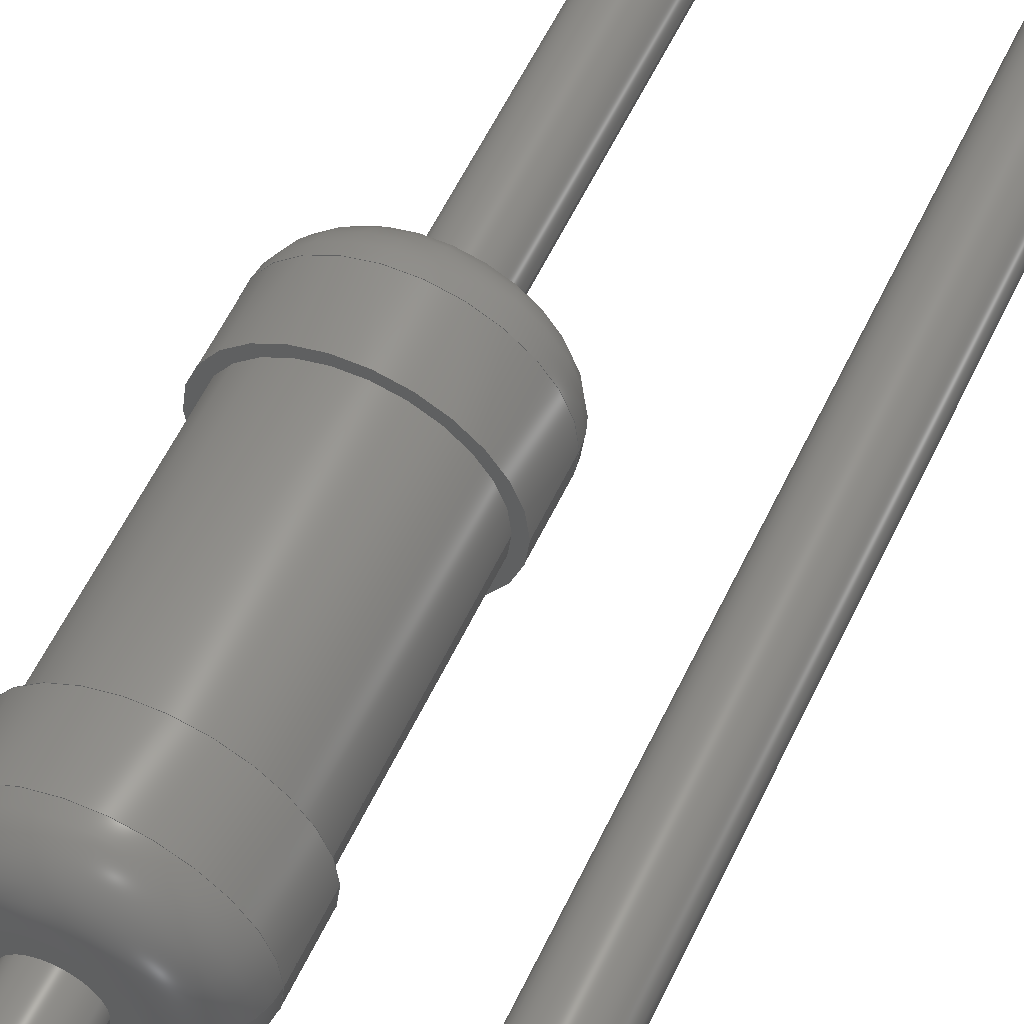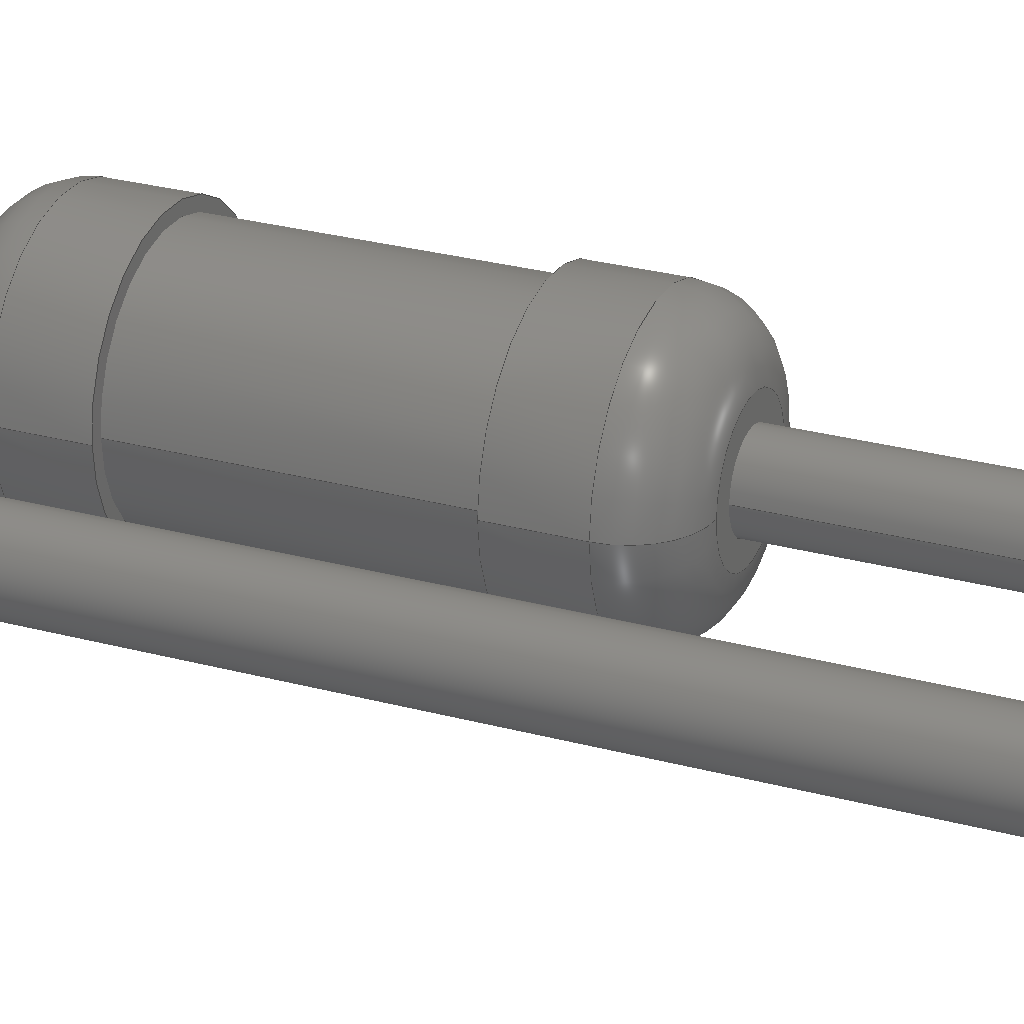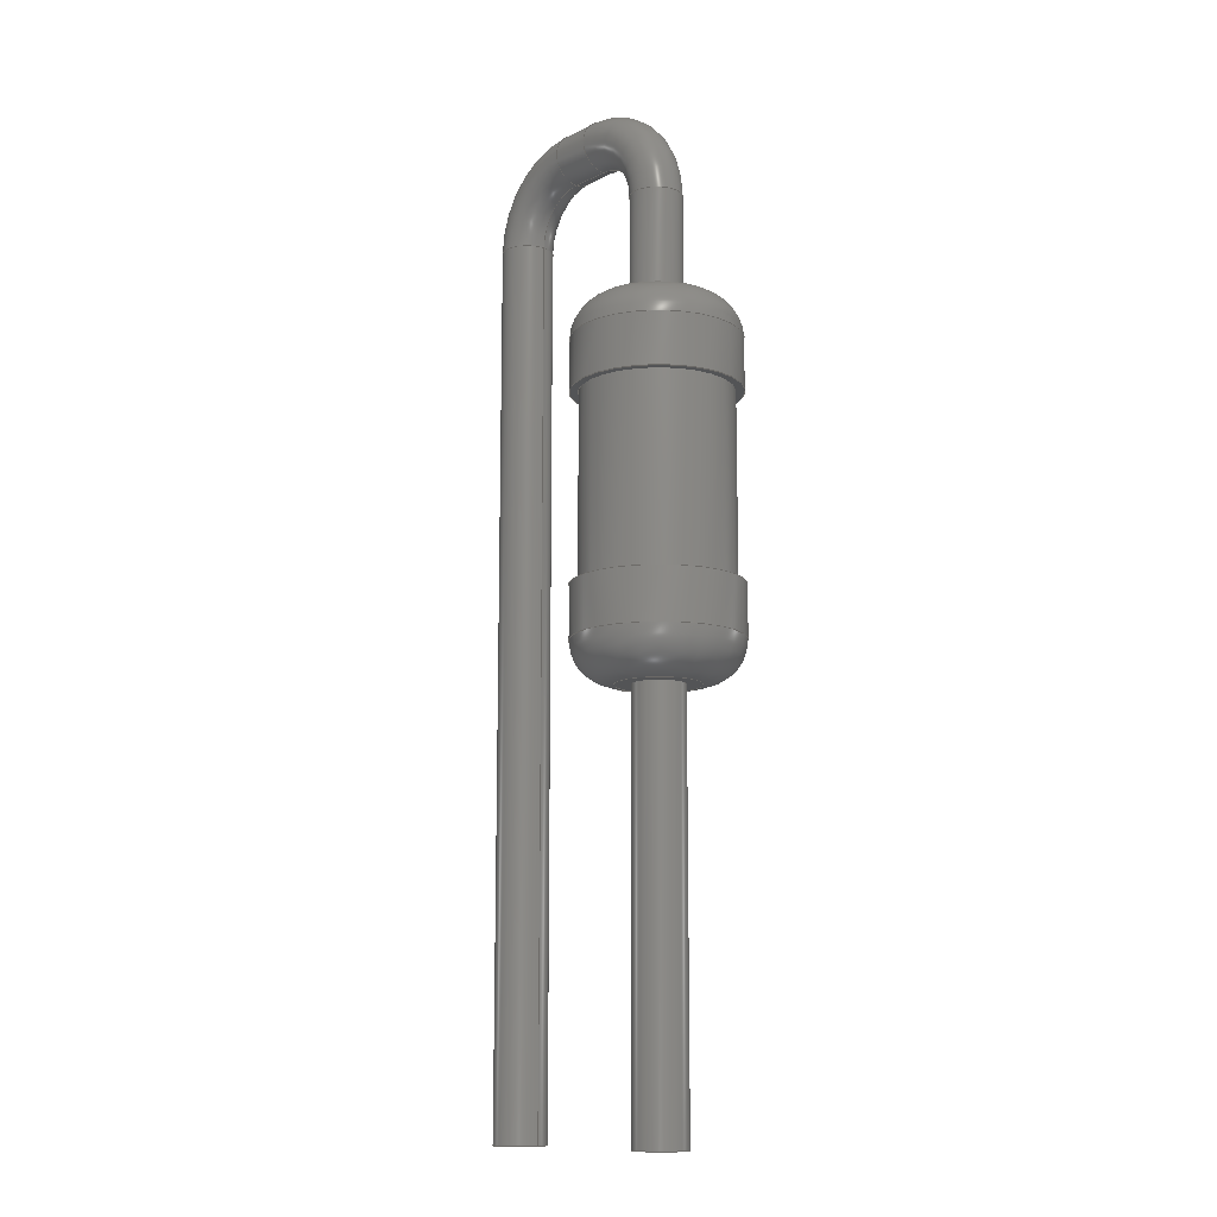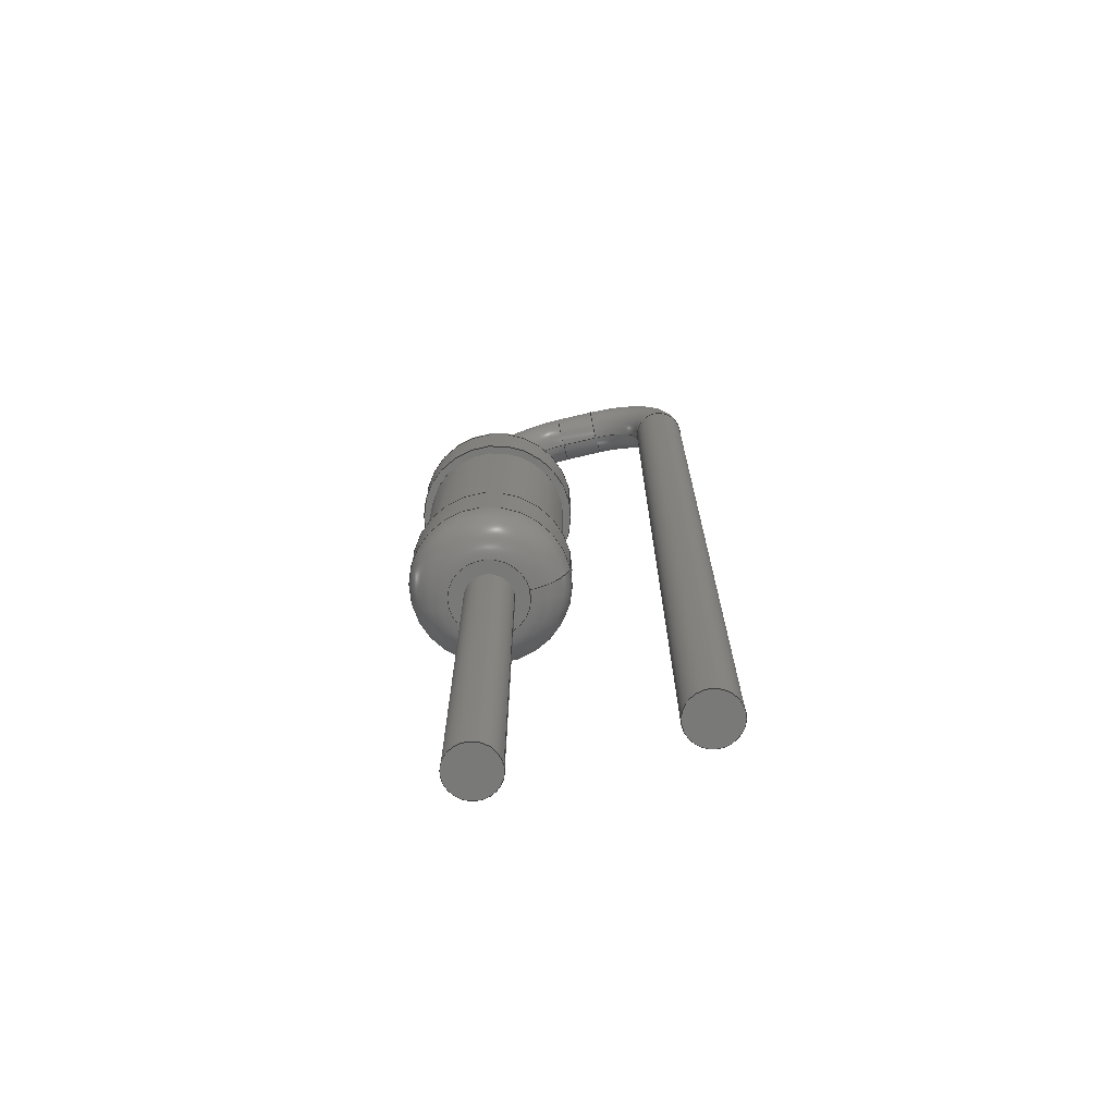
<metadata>
{"format":"step","ext":"step","renderer":"f3d","projection":"perspective","resolution":1024,"background":"white","views":[{"elev":55.5,"azim":24.6,"up":"+Y"},{"elev":26.3,"azim":113.5,"up":"+Y"},{"elev":-12.3,"azim":-131.0,"up":"+Z"},{"elev":-71.8,"azim":13.3,"up":"+Z"}]}
</metadata>
<code>
ISO-10303-21;
DATA;
#1=APPLICATION_PROTOCOL_DEFINITION('committee draft','automotive_design',1997,#2);
#2=APPLICATION_CONTEXT('core data for automotive mechanical design processes');
#3=SHAPE_DEFINITION_REPRESENTATION(#4,#10);
#4=PRODUCT_DEFINITION_SHAPE('','',#5);
#5=PRODUCT_DEFINITION('design','',#6,#9);
#6=PRODUCT_DEFINITION_FORMATION('','',#7);
#7=PRODUCT('R_Axial_DIN0204_L36mm_D16mm_P190mm_Vertical','R_Axial_DIN0204_L36mm_D16mm_P190mm_Vertical','',(#8));
#8=MECHANICAL_CONTEXT('',#2,'mechanical');
#9=PRODUCT_DEFINITION_CONTEXT('part definition',#2,'design');
#10=ADVANCED_BREP_SHAPE_REPRESENTATION('',(#11,#15),#296);
#11=AXIS2_PLACEMENT_3D('',#12,#13,#14);
#12=CARTESIAN_POINT('',(0,0,0));
#13=DIRECTION('',(0,0,1));
#14=DIRECTION('',(1,0,-0));
#15=MANIFOLD_SOLID_BREP('',#16);
#16=CLOSED_SHELL('',(#17,#45,#65,#80,#92,#109,#126,#139,#144,#160,#178,#191,#204,#229,#248,#271,#289));
#17=ADVANCED_FACE('',(#18),#41,.T.);
#18=FACE_BOUND('',#19,.F.);
#19=EDGE_LOOP('',(#20,#29,#35,#36));
#20=ORIENTED_EDGE('',*,*,#21,.T.);
#21=EDGE_CURVE('',#22,#24,#26,.T.);
#22=VERTEX_POINT('',#23);
#23=CARTESIAN_POINT('',(0.8,0,1.4));
#24=VERTEX_POINT('',#25);
#25=CARTESIAN_POINT('',(0.8,0,1.9));
#26=LINE('',#27,#28);
#27=CARTESIAN_POINT('',(0.8,0,1));
#28=VECTOR('',#13,1);
#29=ORIENTED_EDGE('',*,*,#30,.T.);
#30=EDGE_CURVE('',#24,#24,#31,.T.);
#31=CIRCLE('',#32,0.8);
#32=AXIS2_PLACEMENT_3D('',#33,#13,#34);
#33=CARTESIAN_POINT('',(0,0,1.9));
#34=DIRECTION('',(1,0,0));
#35=ORIENTED_EDGE('',*,*,#21,.F.);
#36=ORIENTED_EDGE('',*,*,#37,.F.);
#37=EDGE_CURVE('',#22,#22,#38,.T.);
#38=CIRCLE('',#39,0.8);
#39=AXIS2_PLACEMENT_3D('',#40,#13,#34);
#40=CARTESIAN_POINT('',(0,0,1.4));
#41=CYLINDRICAL_SURFACE('',#42,0.8);
#42=AXIS2_PLACEMENT_3D('',#43,#44,#34);
#43=CARTESIAN_POINT('',(0,0,1));
#44=DIRECTION('',(-0,-0,-1));
#45=ADVANCED_FACE('',(#46),#62,.T.);
#46=FACE_BOUND('',#47,.F.);
#47=EDGE_LOOP('',(#48,#56,#57,#58));
#48=ORIENTED_EDGE('',*,*,#49,.F.);
#49=EDGE_CURVE('',#22,#50,#52,.T.);
#50=VERTEX_POINT('',#51);
#51=CARTESIAN_POINT('',(0.4,0,1));
#52=CIRCLE('',#53,0.4);
#53=AXIS2_PLACEMENT_3D('',#54,#55,#34);
#54=CARTESIAN_POINT('',(0.4,0,1.4));
#55=DIRECTION('',(-0,1,0));
#56=ORIENTED_EDGE('',*,*,#37,.T.);
#57=ORIENTED_EDGE('',*,*,#49,.T.);
#58=ORIENTED_EDGE('',*,*,#59,.F.);
#59=EDGE_CURVE('',#50,#50,#60,.T.);
#60=CIRCLE('',#61,0.4);
#61=AXIS2_PLACEMENT_3D('',#43,#13,#34);
#62=TOROIDAL_SURFACE('',#63,0.4,0.4);
#63=AXIS2_PLACEMENT_3D('',#40,#64,#34);
#64=DIRECTION('',(0,0,-1));
#65=ADVANCED_FACE('',(#66,#69),#77,.F.);
#66=FACE_BOUND('',#67,.F.);
#67=EDGE_LOOP('',(#68));
#68=ORIENTED_EDGE('',*,*,#30,.F.);
#69=FACE_BOUND('',#70,.F.);
#70=EDGE_LOOP('',(#71));
#71=ORIENTED_EDGE('',*,*,#72,.F.);
#72=EDGE_CURVE('',#73,#73,#75,.T.);
#73=VERTEX_POINT('',#74);
#74=CARTESIAN_POINT('',(0.72,0,1.9));
#75=CIRCLE('',#76,0.72);
#76=AXIS2_PLACEMENT_3D('',#33,#64,#34);
#77=PLANE('',#78);
#78=AXIS2_PLACEMENT_3D('',#25,#64,#79);
#79=DIRECTION('',(-1,0,0));
#80=ADVANCED_FACE('',(#81,#83),#90,.T.);
#81=FACE_BOUND('',#82,.T.);
#82=EDGE_LOOP('',(#58));
#83=FACE_BOUND('',#84,.T.);
#84=EDGE_LOOP('',(#85));
#85=ORIENTED_EDGE('',*,*,#86,.T.);
#86=EDGE_CURVE('',#87,#87,#89,.T.);
#87=VERTEX_POINT('',#88);
#88=CARTESIAN_POINT('',(0.25,0,1));
#89=CIRCLE('',#61,0.25);
#90=PLANE('',#91);
#91=AXIS2_PLACEMENT_3D('',#27,#64,#79);
#92=ADVANCED_FACE('',(#93),#108,.T.);
#93=FACE_BOUND('',#94,.F.);
#94=EDGE_LOOP('',(#95,#101,#102,#103));
#95=ORIENTED_EDGE('',*,*,#96,.F.);
#96=EDGE_CURVE('',#73,#97,#99,.T.);
#97=VERTEX_POINT('',#98);
#98=CARTESIAN_POINT('',(0.72,0,3.7));
#99=LINE('',#100,#28);
#100=CARTESIAN_POINT('',(0.72,0,1));
#101=ORIENTED_EDGE('',*,*,#72,.T.);
#102=ORIENTED_EDGE('',*,*,#96,.T.);
#103=ORIENTED_EDGE('',*,*,#104,.F.);
#104=EDGE_CURVE('',#97,#97,#105,.T.);
#105=CIRCLE('',#106,0.72);
#106=AXIS2_PLACEMENT_3D('',#107,#64,#34);
#107=CARTESIAN_POINT('',(0,0,3.7));
#108=CYLINDRICAL_SURFACE('',#42,0.72);
#109=ADVANCED_FACE('',(#110),#125,.T.);
#110=FACE_BOUND('',#111,.T.);
#111=EDGE_LOOP('',(#112,#119,#123,#124));
#112=ORIENTED_EDGE('',*,*,#113,.T.);
#113=EDGE_CURVE('',#114,#114,#116,.T.);
#114=VERTEX_POINT('',#115);
#115=CARTESIAN_POINT('',(0.25,-6.123e-17,-3));
#116=CIRCLE('',#117,0.25);
#117=AXIS2_PLACEMENT_3D('',#118,#13,#34);
#118=CARTESIAN_POINT('',(0,0,-3));
#119=ORIENTED_EDGE('',*,*,#120,.T.);
#120=EDGE_CURVE('',#114,#87,#121,.T.);
#121=LINE('',#122,#28);
#122=CARTESIAN_POINT('',(0.25,0,-3));
#123=ORIENTED_EDGE('',*,*,#86,.F.);
#124=ORIENTED_EDGE('',*,*,#120,.F.);
#125=CYLINDRICAL_SURFACE('',#117,0.25);
#126=ADVANCED_FACE('',(#127,#135),#137,.T.);
#127=FACE_BOUND('',#128,.T.);
#128=EDGE_LOOP('',(#129));
#129=ORIENTED_EDGE('',*,*,#130,.F.);
#130=EDGE_CURVE('',#131,#131,#133,.T.);
#131=VERTEX_POINT('',#132);
#132=CARTESIAN_POINT('',(0.8,0,3.7));
#133=CIRCLE('',#134,0.8);
#134=AXIS2_PLACEMENT_3D('',#107,#13,#34);
#135=FACE_BOUND('',#136,.T.);
#136=EDGE_LOOP('',(#103));
#137=PLANE('',#138);
#138=AXIS2_PLACEMENT_3D('',#132,#64,#79);
#139=ADVANCED_FACE('',(#140),#142,.T.);
#140=FACE_BOUND('',#141,.F.);
#141=EDGE_LOOP('',(#112));
#142=PLANE('',#143);
#143=AXIS2_PLACEMENT_3D('',#122,#64,#79);
#144=ADVANCED_FACE('',(#145),#158,.T.);
#145=FACE_BOUND('',#146,.F.);
#146=EDGE_LOOP('',(#147,#152,#157,#129));
#147=ORIENTED_EDGE('',*,*,#148,.T.);
#148=EDGE_CURVE('',#131,#149,#151,.T.);
#149=VERTEX_POINT('',#150);
#150=CARTESIAN_POINT('',(0.8,0,4.2));
#151=LINE('',#132,#28);
#152=ORIENTED_EDGE('',*,*,#153,.T.);
#153=EDGE_CURVE('',#149,#149,#154,.T.);
#154=CIRCLE('',#155,0.8);
#155=AXIS2_PLACEMENT_3D('',#156,#13,#34);
#156=CARTESIAN_POINT('',(0,0,4.2));
#157=ORIENTED_EDGE('',*,*,#148,.F.);
#158=CYLINDRICAL_SURFACE('',#159,0.8);
#159=AXIS2_PLACEMENT_3D('',#107,#44,#34);
#160=ADVANCED_FACE('',(#161),#177,.T.);
#161=FACE_BOUND('',#162,.T.);
#162=EDGE_LOOP('',(#163,#152,#171,#172));
#163=ORIENTED_EDGE('',*,*,#164,.F.);
#164=EDGE_CURVE('',#149,#165,#167,.T.);
#165=VERTEX_POINT('',#166);
#166=CARTESIAN_POINT('',(0.4,0,4.6));
#167=CIRCLE('',#168,0.4);
#168=AXIS2_PLACEMENT_3D('',#169,#170,#34);
#169=CARTESIAN_POINT('',(0.4,0,4.2));
#170=DIRECTION('',(0,-1,0));
#171=ORIENTED_EDGE('',*,*,#164,.T.);
#172=ORIENTED_EDGE('',*,*,#173,.F.);
#173=EDGE_CURVE('',#165,#165,#174,.T.);
#174=CIRCLE('',#175,0.4);
#175=AXIS2_PLACEMENT_3D('',#176,#13,#34);
#176=CARTESIAN_POINT('',(0,0,4.6));
#177=TOROIDAL_SURFACE('',#155,0.4,0.4);
#178=ADVANCED_FACE('',(#179,#181),#188,.F.);
#179=FACE_BOUND('',#180,.F.);
#180=EDGE_LOOP('',(#172));
#181=FACE_BOUND('',#182,.F.);
#182=EDGE_LOOP('',(#183));
#183=ORIENTED_EDGE('',*,*,#184,.T.);
#184=EDGE_CURVE('',#185,#185,#187,.T.);
#185=VERTEX_POINT('',#186);
#186=CARTESIAN_POINT('',(0.25,0,4.6));
#187=CIRCLE('',#175,0.25);
#188=PLANE('',#189);
#189=AXIS2_PLACEMENT_3D('',#190,#64,#79);
#190=CARTESIAN_POINT('',(0.8,0,4.6));
#191=ADVANCED_FACE('',(#192),#125,.T.);
#192=FACE_BOUND('',#193,.T.);
#193=EDGE_LOOP('',(#183,#194,#198,#203));
#194=ORIENTED_EDGE('',*,*,#195,.T.);
#195=EDGE_CURVE('',#185,#196,#121,.T.);
#196=VERTEX_POINT('',#197);
#197=CARTESIAN_POINT('',(0.25,0,5.6));
#198=ORIENTED_EDGE('',*,*,#199,.F.);
#199=EDGE_CURVE('',#196,#196,#200,.T.);
#200=CIRCLE('',#201,0.25);
#201=AXIS2_PLACEMENT_3D('',#202,#13,#34);
#202=CARTESIAN_POINT('',(0,0,5.6));
#203=ORIENTED_EDGE('',*,*,#195,.F.);
#204=ADVANCED_FACE('',(#205),#225,.T.);
#205=FACE_BOUND('',#206,.T.);
#206=EDGE_LOOP('',(#207,#216,#223,#224));
#207=ORIENTED_EDGE('',*,*,#208,.T.);
#208=EDGE_CURVE('',#196,#209,#211,.T.);
#209=VERTEX_POINT('',#210);
#210=CARTESIAN_POINT('',(0.75,0,6.1));
#211=CIRCLE('',#212,0.5);
#212=AXIS2_PLACEMENT_3D('',#213,#214,#215);
#213=CARTESIAN_POINT('',(0.75,9.185e-17,5.6));
#214=DIRECTION('',(0,1,-0));
#215=DIRECTION('',(-1,0,2.368e-15));
#216=ORIENTED_EDGE('',*,*,#217,.T.);
#217=EDGE_CURVE('',#209,#209,#218,.T.);
#218=CIRCLE('',#219,0.25);
#219=AXIS2_PLACEMENT_3D('',#220,#221,#222);
#220=CARTESIAN_POINT('',(0.75,0,6.35));
#221=DIRECTION('',(-1,0,-2.578e-15));
#222=DIRECTION('',(-2.578e-15,0,1));
#223=ORIENTED_EDGE('',*,*,#208,.F.);
#224=ORIENTED_EDGE('',*,*,#199,.T.);
#225=TOROIDAL_SURFACE('',#226,0.75,0.25);
#226=AXIS2_PLACEMENT_3D('',#227,#228,#215);
#227=CARTESIAN_POINT('',(0.75,0,5.6));
#228=DIRECTION('',(0,1,0));
#229=ADVANCED_FACE('',(#230),#246,.T.);
#230=FACE_BOUND('',#231,.T.);
#231=EDGE_LOOP('',(#232,#238,#244,#245));
#232=ORIENTED_EDGE('',*,*,#233,.T.);
#233=EDGE_CURVE('',#209,#234,#236,.T.);
#234=VERTEX_POINT('',#235);
#235=CARTESIAN_POINT('',(1.15,0,6.1));
#236=LINE('',#210,#237);
#237=VECTOR('',#34,1);
#238=ORIENTED_EDGE('',*,*,#239,.F.);
#239=EDGE_CURVE('',#234,#234,#240,.T.);
#240=CIRCLE('',#241,0.25);
#241=AXIS2_PLACEMENT_3D('',#242,#243,#64);
#242=CARTESIAN_POINT('',(1.15,0,6.35));
#243=DIRECTION('',(1,-0,0));
#244=ORIENTED_EDGE('',*,*,#233,.F.);
#245=ORIENTED_EDGE('',*,*,#217,.F.);
#246=CYLINDRICAL_SURFACE('',#247,0.25);
#247=AXIS2_PLACEMENT_3D('',#220,#34,#64);
#248=ADVANCED_FACE('',(#249),#268,.T.);
#249=FACE_BOUND('',#250,.T.);
#250=EDGE_LOOP('',(#251,#259,#266,#267));
#251=ORIENTED_EDGE('',*,*,#252,.T.);
#252=EDGE_CURVE('',#234,#253,#255,.T.);
#253=VERTEX_POINT('',#254);
#254=CARTESIAN_POINT('',(1.65,0,5.6));
#255=CIRCLE('',#256,0.5);
#256=AXIS2_PLACEMENT_3D('',#257,#55,#258);
#257=CARTESIAN_POINT('',(1.15,9.185e-17,5.6));
#258=DIRECTION('',(2.368e-15,0,1));
#259=ORIENTED_EDGE('',*,*,#260,.T.);
#260=EDGE_CURVE('',#253,#253,#261,.T.);
#261=CIRCLE('',#262,0.25);
#262=AXIS2_PLACEMENT_3D('',#263,#264,#265);
#263=CARTESIAN_POINT('',(1.9,0,5.6));
#264=DIRECTION('',(8.68e-17,-0,1));
#265=DIRECTION('',(1,0,-8.68e-17));
#266=ORIENTED_EDGE('',*,*,#252,.F.);
#267=ORIENTED_EDGE('',*,*,#239,.T.);
#268=TOROIDAL_SURFACE('',#269,0.75,0.25);
#269=AXIS2_PLACEMENT_3D('',#270,#228,#258);
#270=CARTESIAN_POINT('',(1.15,0,5.6));
#271=ADVANCED_FACE('',(#272),#287,.T.);
#272=FACE_BOUND('',#273,.T.);
#273=EDGE_LOOP('',(#274,#280,#285,#286));
#274=ORIENTED_EDGE('',*,*,#275,.T.);
#275=EDGE_CURVE('',#253,#276,#278,.T.);
#276=VERTEX_POINT('',#277);
#277=CARTESIAN_POINT('',(1.65,-6.123e-17,-3));
#278=LINE('',#254,#279);
#279=VECTOR('',#64,1);
#280=ORIENTED_EDGE('',*,*,#281,.F.);
#281=EDGE_CURVE('',#276,#276,#282,.T.);
#282=CIRCLE('',#283,0.25);
#283=AXIS2_PLACEMENT_3D('',#284,#64,#79);
#284=CARTESIAN_POINT('',(1.9,0,-3));
#285=ORIENTED_EDGE('',*,*,#275,.F.);
#286=ORIENTED_EDGE('',*,*,#260,.F.);
#287=CYLINDRICAL_SURFACE('',#288,0.25);
#288=AXIS2_PLACEMENT_3D('',#263,#64,#79);
#289=ADVANCED_FACE('',(#290),#293,.F.);
#290=FACE_BOUND('',#291,.T.);
#291=EDGE_LOOP('',(#292));
#292=ORIENTED_EDGE('',*,*,#281,.T.);
#293=PLANE('',#294);
#294=AXIS2_PLACEMENT_3D('',#295,#13,#34);
#295=CARTESIAN_POINT('',(1.65,0,-3));
#296=( GEOMETRIC_REPRESENTATION_CONTEXT(3) GLOBAL_UNCERTAINTY_ASSIGNED_CONTEXT((#300)) GLOBAL_UNIT_ASSIGNED_CONTEXT((#297,#298,#299)) REPRESENTATION_CONTEXT('Context #1','3D Context with UNIT and UNCERTAINTY') );
#297=( LENGTH_UNIT() NAMED_UNIT(*) SI_UNIT(.MILLI.,.METRE.) );
#298=( NAMED_UNIT(*) PLANE_ANGLE_UNIT() SI_UNIT($,.RADIAN.) );
#299=( NAMED_UNIT(*) SI_UNIT($,.STERADIAN.) SOLID_ANGLE_UNIT() );
#300=UNCERTAINTY_MEASURE_WITH_UNIT(LENGTH_MEASURE(1e-07),#297,'distance_accuracy_value','confusion accuracy');
#301=PRODUCT_TYPE('part',$,(#7));
#302=MECHANICAL_DESIGN_GEOMETRIC_PRESENTATION_REPRESENTATION('',(#303,#311,#312,#313,#314,#315,#323,#324,#325,#326,#327,#328,#329,#330,#331,#332,#333),#296);
#303=STYLED_ITEM('color',(#304),#17);
#304=PRESENTATION_STYLE_ASSIGNMENT((#305));
#305=SURFACE_STYLE_USAGE(.BOTH.,#306);
#306=SURFACE_SIDE_STYLE('',(#307));
#307=SURFACE_STYLE_FILL_AREA(#308);
#308=FILL_AREA_STYLE('',(#309));
#309=FILL_AREA_STYLE_COLOUR('',#310);
#310=COLOUR_RGB('',0.883,0.711,0.492);
#311=STYLED_ITEM('color',(#304),#45);
#312=STYLED_ITEM('color',(#304),#65);
#313=STYLED_ITEM('color',(#304),#80);
#314=STYLED_ITEM('color',(#304),#92);
#315=STYLED_ITEM('color',(#316),#109);
#316=PRESENTATION_STYLE_ASSIGNMENT((#317));
#317=SURFACE_STYLE_USAGE(.BOTH.,#318);
#318=SURFACE_SIDE_STYLE('',(#319));
#319=SURFACE_STYLE_FILL_AREA(#320);
#320=FILL_AREA_STYLE('',(#321));
#321=FILL_AREA_STYLE_COLOUR('',#322);
#322=COLOUR_RGB('',0.824,0.82,0.781);
#323=STYLED_ITEM('color',(#304),#126);
#324=STYLED_ITEM('color',(#316),#139);
#325=STYLED_ITEM('color',(#304),#144);
#326=STYLED_ITEM('color',(#304),#160);
#327=STYLED_ITEM('color',(#304),#178);
#328=STYLED_ITEM('color',(#316),#191);
#329=STYLED_ITEM('color',(#316),#204);
#330=STYLED_ITEM('color',(#316),#229);
#331=STYLED_ITEM('color',(#316),#248);
#332=STYLED_ITEM('color',(#316),#271);
#333=STYLED_ITEM('color',(#316),#289);
ENDSEC;
END-ISO-10303-21;


</code>
